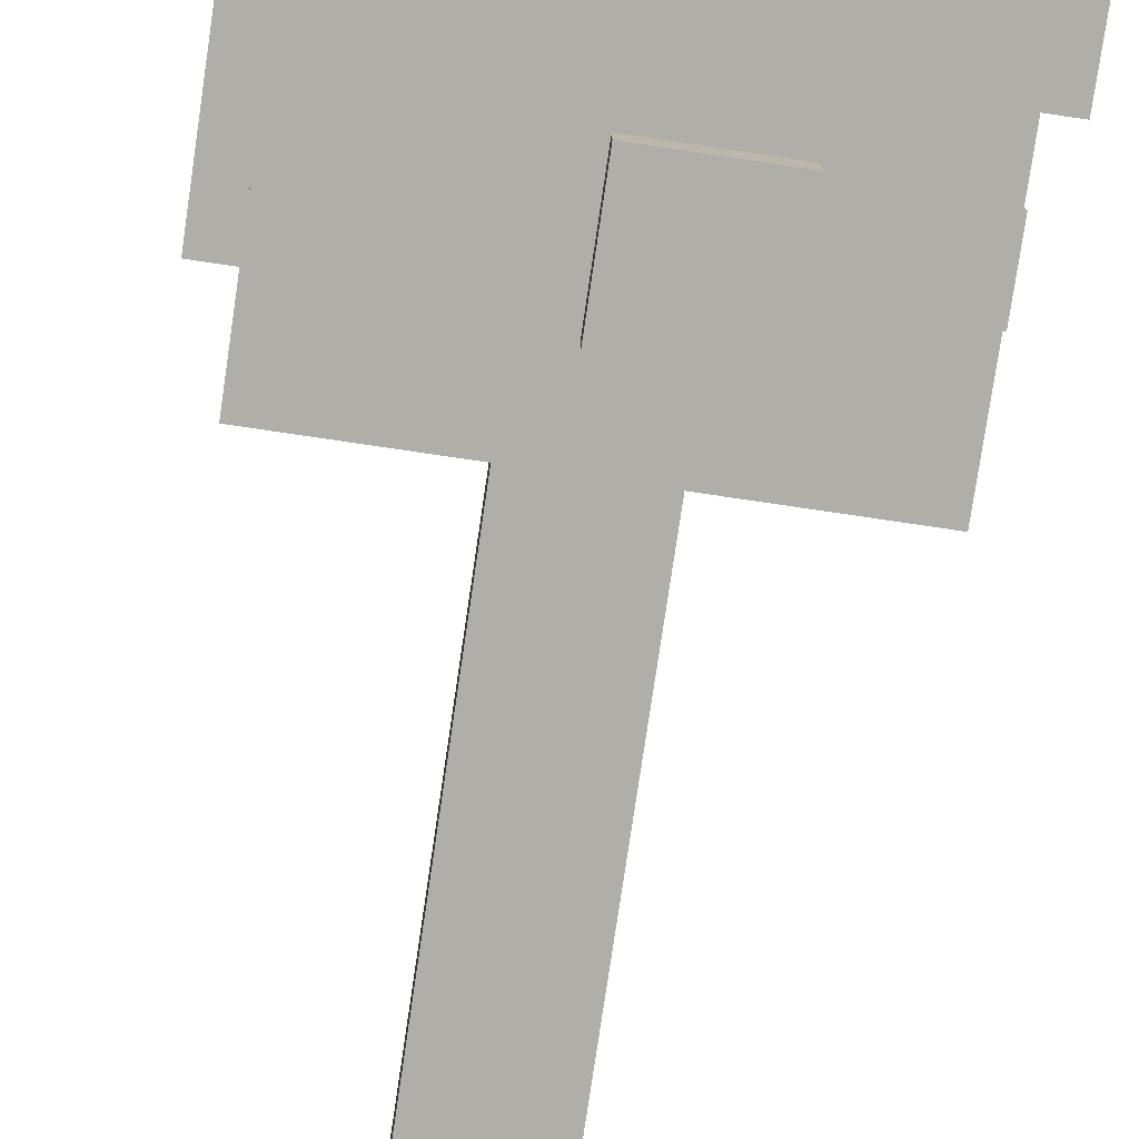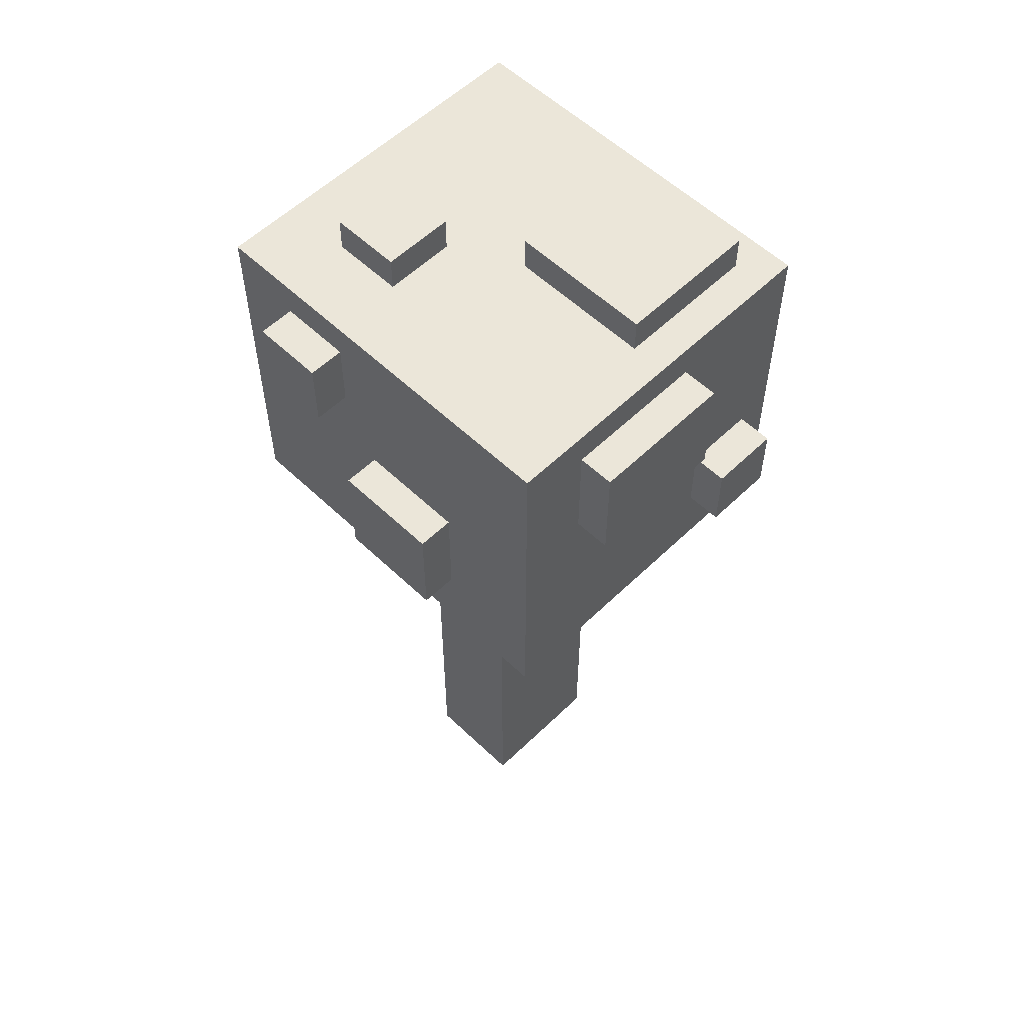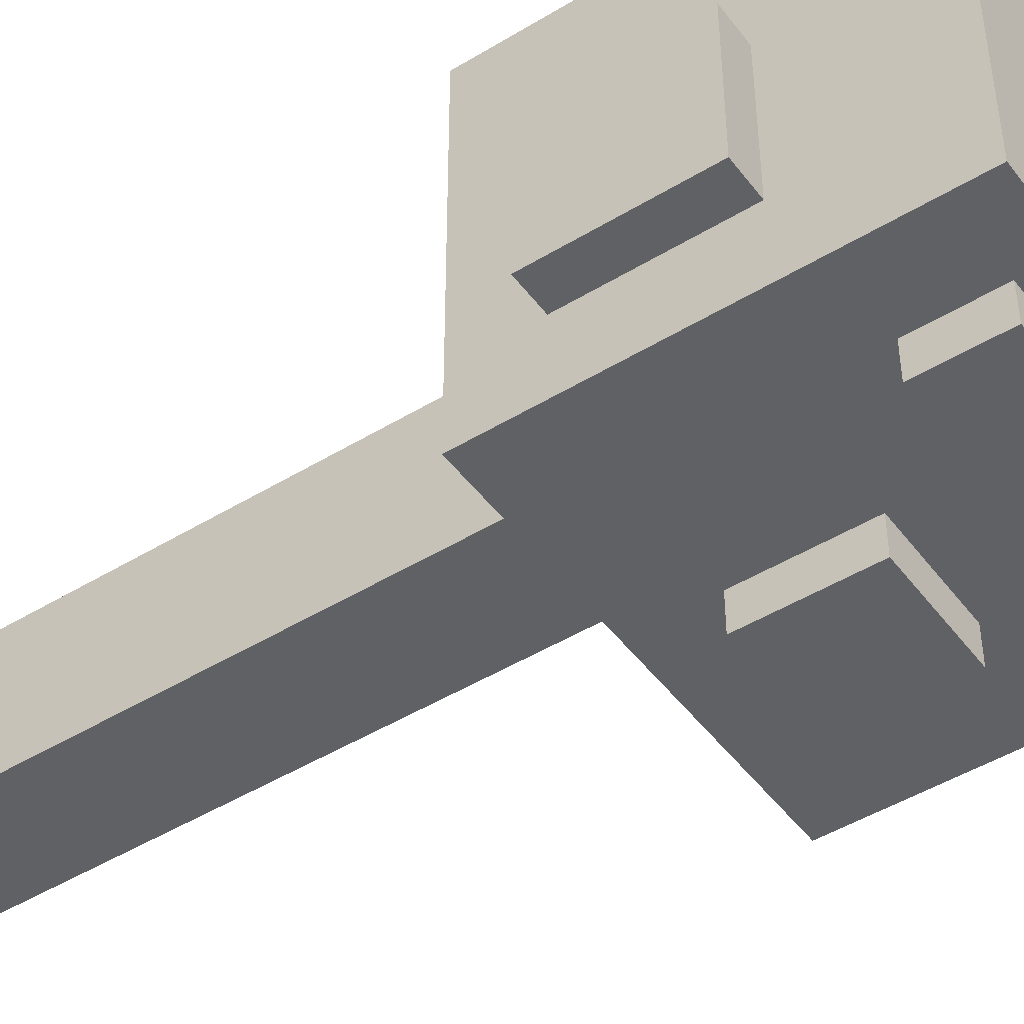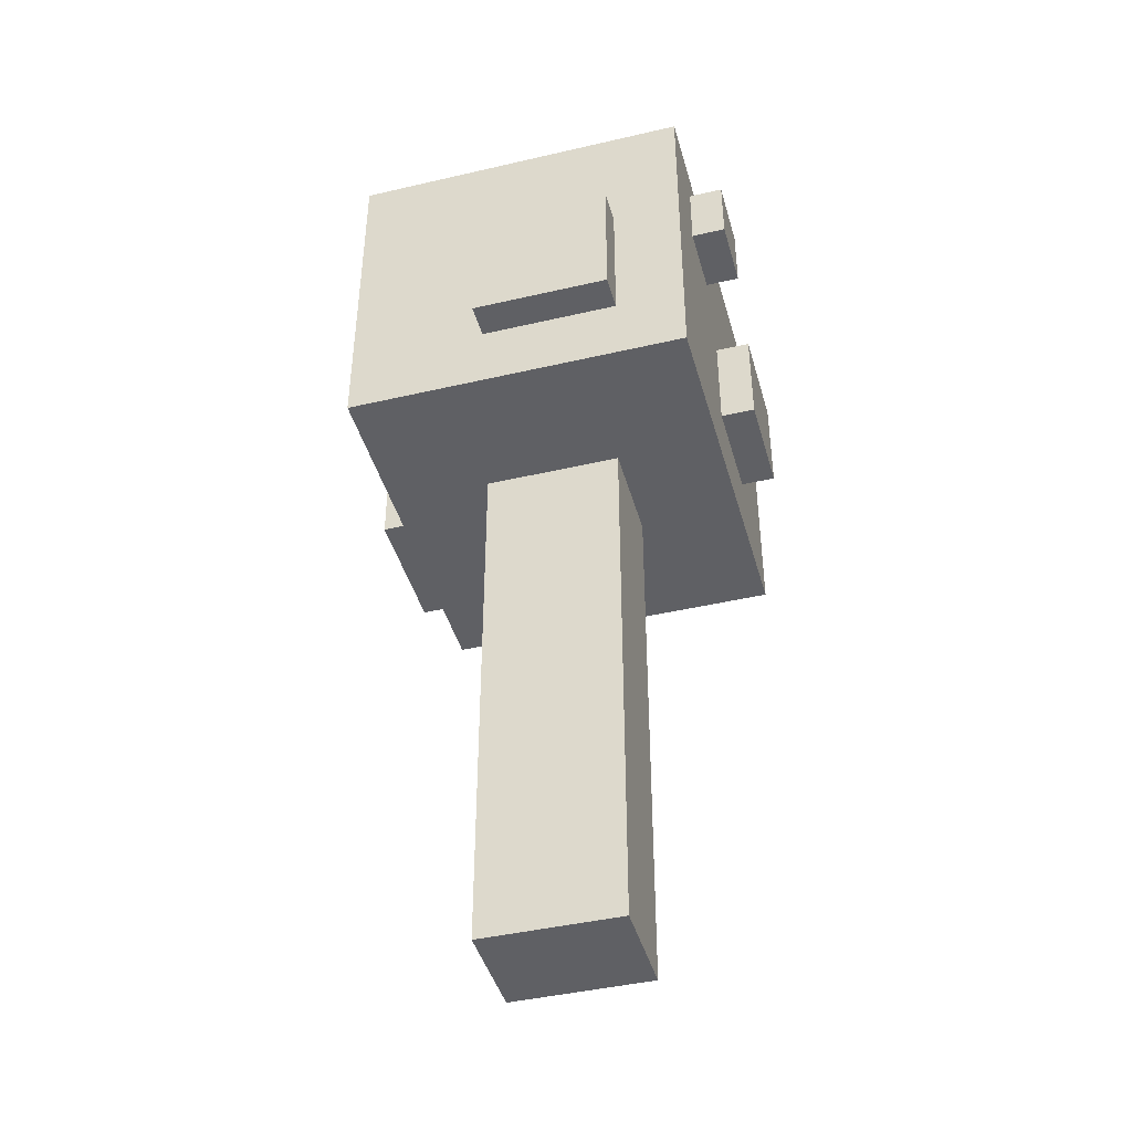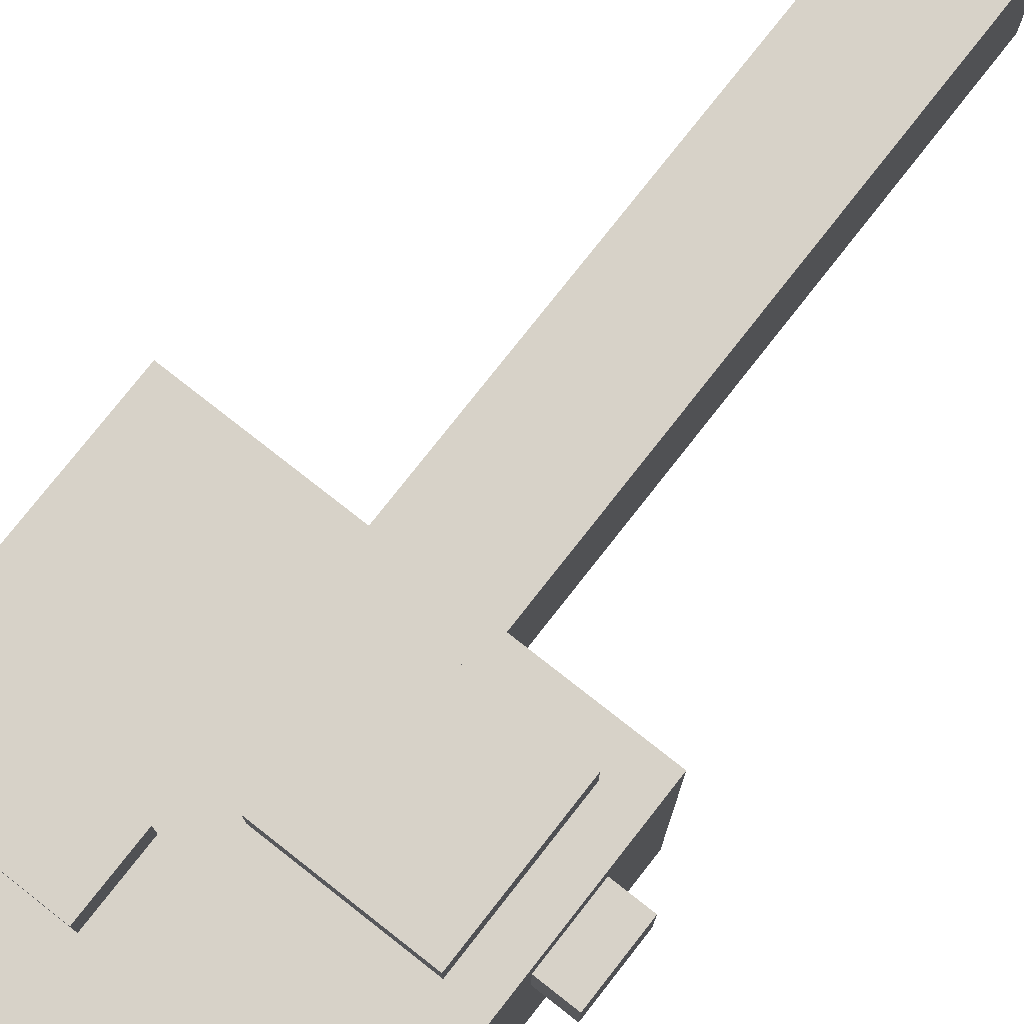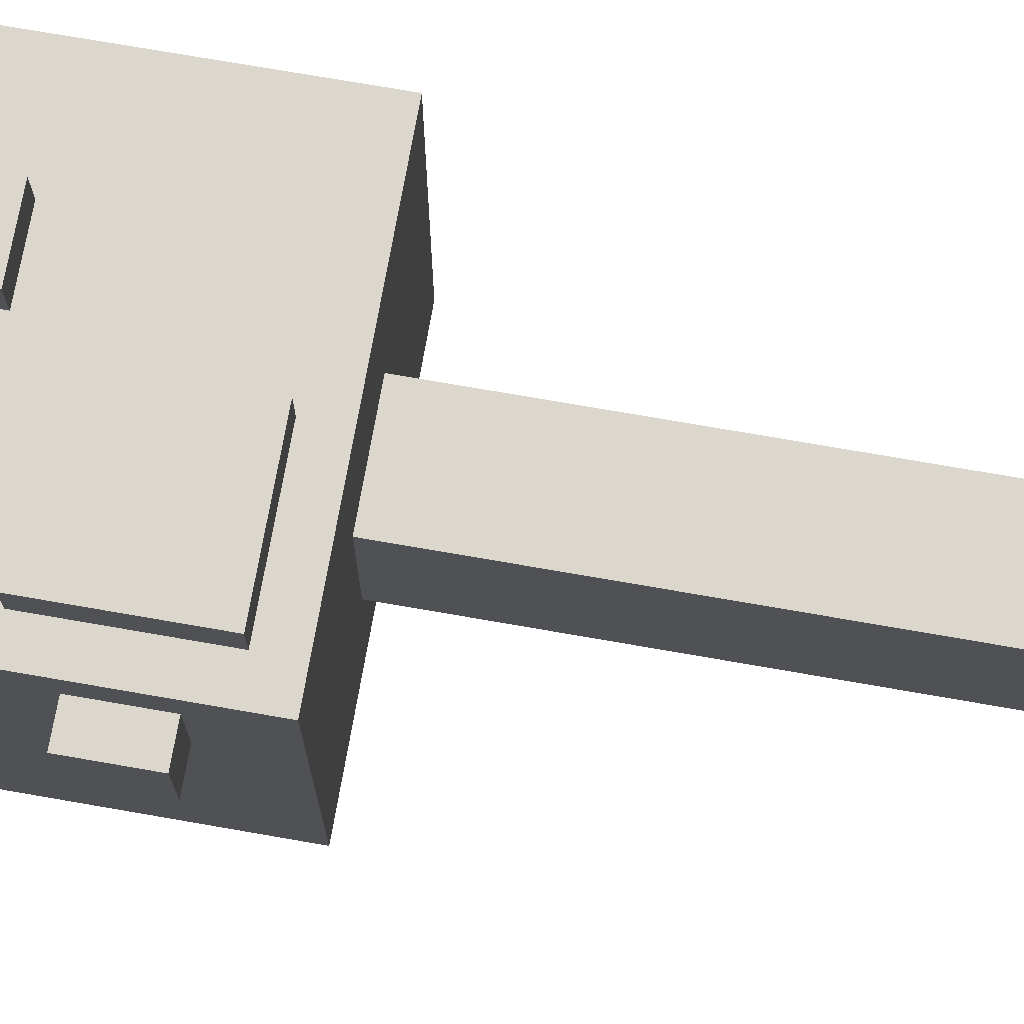
<metadata>
{"format":"obj","ext":"obj","renderer":"f3d","projection":"perspective","resolution":1024,"background":"white","views":[{"elev":-77.5,"azim":171.6,"up":"+Z"},{"elev":56.5,"azim":-135.2,"up":"+Y"},{"elev":-46.7,"azim":124.8,"up":"+Z"},{"elev":-43.2,"azim":105.4,"up":"+Y"},{"elev":77.3,"azim":-141.9,"up":"+Z"},{"elev":73.1,"azim":-80.1,"up":"+Z"}]}
</metadata>
<code>
g Tree_Medium
v -62 18 -11
v -62 18 -13
v -62 20 -11
v -62 20 -13
v -62 22 -14
v -62 22 -18
v -62 25 -14
v -62 25 -18
v -61 16 -10
v -61 16 -20
v -61 18 -11
v -61 18 -13
v -61 20 -11
v -61 20 -13
v -61 22 -14
v -61 22 -18
v -61 25 -14
v -61 25 -18
v -61 26 -10
v -61 26 -20
v -60 17 -9
v -60 17 -10
v -60 21 -9
v -60 21 -10
v -60 26 -11
v -60 26 -15
v -60 27 -11
v -60 27 -15
v -58 18 -20
v -58 18 -21
v -58 21 -20
v -58 21 -21
v -57 0 -13
v -57 0 -17
v -57 16 -13
v -57 16 -17
v -55 22 -9
v -55 22 -10
v -55 24 -9
v -55 24 -10
v -54 23 -20
v -54 23 -21
v -54 25 -20
v -54 25 -21
v -54 26 -16
v -54 26 -18
v -54 27 -16
v -54 27 -18
v -56 17 -9
v -56 17 -10
v -56 21 -9
v -56 21 -10
v -56 26 -11
v -56 26 -15
v -56 27 -11
v -56 27 -15
v -55 18 -20
v -55 18 -21
v -55 21 -20
v -55 21 -21
v -54 0 -13
v -54 0 -17
v -54 16 -13
v -54 16 -17
v -53 22 -9
v -53 22 -10
v -53 24 -9
v -53 24 -10
v -52 23 -20
v -52 23 -21
v -52 25 -20
v -52 25 -21
v -52 26 -16
v -52 26 -18
v -52 27 -16
v -52 27 -18
v -50 16 -10
v -50 16 -20
v -50 18 -14
v -50 18 -18
v -50 22 -14
v -50 22 -18
v -50 26 -10
v -50 26 -20
v -49 18 -14
v -49 18 -18
v -49 22 -14
v -49 22 -18
v -60 17 -9
v -60 21 -9
v -56 17 -9
v -56 21 -9
v -55 22 -9
v -55 24 -9
v -53 22 -9
v -53 24 -9
v -61 16 -10
v -61 26 -10
v -60 17 -10
v -60 21 -10
v -56 17 -10
v -56 21 -10
v -55 22 -10
v -55 24 -10
v -53 22 -10
v -53 24 -10
v -50 16 -10
v -50 26 -10
v -62 18 -11
v -62 20 -11
v -61 18 -11
v -61 20 -11
v -60 26 -11
v -60 27 -11
v -56 26 -11
v -56 27 -11
v -57 0 -13
v -57 16 -13
v -54 0 -13
v -54 16 -13
v -62 22 -14
v -62 25 -14
v -61 22 -14
v -61 25 -14
v -50 18 -14
v -50 22 -14
v -49 18 -14
v -49 22 -14
v -54 26 -16
v -54 27 -16
v -52 26 -16
v -52 27 -16
v -62 18 -13
v -62 20 -13
v -61 18 -13
v -61 20 -13
v -60 26 -15
v -60 27 -15
v -56 26 -15
v -56 27 -15
v -57 0 -17
v -57 16 -17
v -54 0 -17
v -54 16 -17
v -62 22 -18
v -62 25 -18
v -61 22 -18
v -61 25 -18
v -54 26 -18
v -54 27 -18
v -52 26 -18
v -52 27 -18
v -50 18 -18
v -50 22 -18
v -49 18 -18
v -49 22 -18
v -61 16 -20
v -61 26 -20
v -58 18 -20
v -58 21 -20
v -55 18 -20
v -55 21 -20
v -54 23 -20
v -54 25 -20
v -52 23 -20
v -52 25 -20
v -50 16 -20
v -50 26 -20
v -58 18 -21
v -58 21 -21
v -55 18 -21
v -55 21 -21
v -54 23 -21
v -54 25 -21
v -52 23 -21
v -52 25 -21
v -57 0 -13
v -54 0 -13
v -57 0 -17
v -54 0 -17
v -61 16 -10
v -50 16 -10
v -57 16 -13
v -54 16 -13
v -57 16 -17
v -54 16 -17
v -61 16 -20
v -50 16 -20
v -60 17 -9
v -56 17 -9
v -60 17 -10
v -56 17 -10
v -62 18 -11
v -61 18 -11
v -62 18 -13
v -61 18 -13
v -50 18 -14
v -49 18 -14
v -50 18 -18
v -49 18 -18
v -58 18 -20
v -55 18 -20
v -58 18 -21
v -55 18 -21
v -55 22 -9
v -53 22 -9
v -55 22 -10
v -53 22 -10
v -62 22 -14
v -61 22 -14
v -62 22 -18
v -61 22 -18
v -54 23 -20
v -52 23 -20
v -54 23 -21
v -52 23 -21
v -62 20 -11
v -61 20 -11
v -62 20 -13
v -61 20 -13
v -60 21 -9
v -56 21 -9
v -60 21 -10
v -56 21 -10
v -58 21 -20
v -55 21 -20
v -58 21 -21
v -55 21 -21
v -50 22 -14
v -49 22 -14
v -50 22 -18
v -49 22 -18
v -55 24 -9
v -53 24 -9
v -55 24 -10
v -53 24 -10
v -62 25 -14
v -61 25 -14
v -62 25 -18
v -61 25 -18
v -54 25 -20
v -52 25 -20
v -54 25 -21
v -52 25 -21
v -61 26 -10
v -50 26 -10
v -60 26 -11
v -56 26 -11
v -60 26 -15
v -56 26 -15
v -54 26 -16
v -52 26 -16
v -54 26 -18
v -52 26 -18
v -61 26 -20
v -50 26 -20
v -60 27 -11
v -56 27 -11
v -60 27 -15
v -56 27 -15
v -54 27 -16
v -52 27 -16
v -54 27 -18
v -52 27 -18
f 3 2 1
f 4 2 3
f 7 6 5
f 8 6 7
f 11 10 9
f 12 10 11
f 13 11 9
f 14 10 12
f 15 10 14
f 15 14 13
f 16 10 15
f 17 15 13
f 18 10 16
f 19 13 9
f 19 18 17
f 19 17 13
f 20 10 18
f 20 18 19
f 23 22 21
f 24 22 23
f 27 26 25
f 28 26 27
f 31 30 29
f 32 30 31
f 35 34 33
f 36 34 35
f 39 38 37
f 40 38 39
f 43 42 41
f 44 42 43
f 47 46 45
f 48 46 47
f 49 50 51
f 51 50 52
f 53 54 55
f 55 54 56
f 57 58 59
f 59 58 60
f 61 62 63
f 63 62 64
f 65 66 67
f 67 66 68
f 69 70 71
f 71 70 72
f 73 74 75
f 75 74 76
f 77 78 79
f 79 78 80
f 77 79 81
f 80 78 82
f 77 81 83
f 81 82 83
f 82 78 84
f 83 82 84
f 85 86 87
f 87 86 88
f 91 90 89
f 92 90 91
f 95 94 93
f 96 94 95
f 99 98 97
f 100 98 99
f 101 99 97
f 102 98 100
f 103 98 102
f 103 102 101
f 104 98 103
f 105 103 101
f 106 98 104
f 107 101 97
f 107 106 105
f 107 105 101
f 108 98 106
f 108 106 107
f 111 110 109
f 112 110 111
f 115 114 113
f 116 114 115
f 119 118 117
f 120 118 119
f 123 122 121
f 124 122 123
f 127 126 125
f 128 126 127
f 131 130 129
f 132 130 131
f 133 134 135
f 135 134 136
f 137 138 139
f 139 138 140
f 141 142 143
f 143 142 144
f 145 146 147
f 147 146 148
f 149 150 151
f 151 150 152
f 153 154 155
f 155 154 156
f 157 158 159
f 159 158 160
f 157 159 161
f 160 158 162
f 162 158 163
f 161 162 163
f 163 158 164
f 161 163 165
f 164 158 166
f 157 161 167
f 165 166 167
f 161 165 167
f 166 158 168
f 167 166 168
f 169 170 171
f 171 170 172
f 173 174 175
f 175 174 176
f 179 178 177
f 180 178 179
f 183 182 181
f 184 182 183
f 185 183 181
f 186 182 184
f 187 185 181
f 187 186 185
f 188 182 186
f 188 186 187
f 191 190 189
f 192 190 191
f 195 194 193
f 196 194 195
f 199 198 197
f 200 198 199
f 203 202 201
f 204 202 203
f 207 206 205
f 208 206 207
f 211 210 209
f 212 210 211
f 215 214 213
f 216 214 215
f 217 218 219
f 219 218 220
f 221 222 223
f 223 222 224
f 225 226 227
f 227 226 228
f 229 230 231
f 231 230 232
f 233 234 235
f 235 234 236
f 237 238 239
f 239 238 240
f 241 242 243
f 243 242 244
f 245 246 247
f 247 246 248
f 245 247 249
f 248 246 250
f 250 246 251
f 249 250 251
f 251 246 252
f 249 251 253
f 252 246 254
f 245 249 255
f 253 254 255
f 249 253 255
f 254 246 256
f 255 254 256
f 257 258 259
f 259 258 260
f 261 262 263
f 263 262 264

</code>
